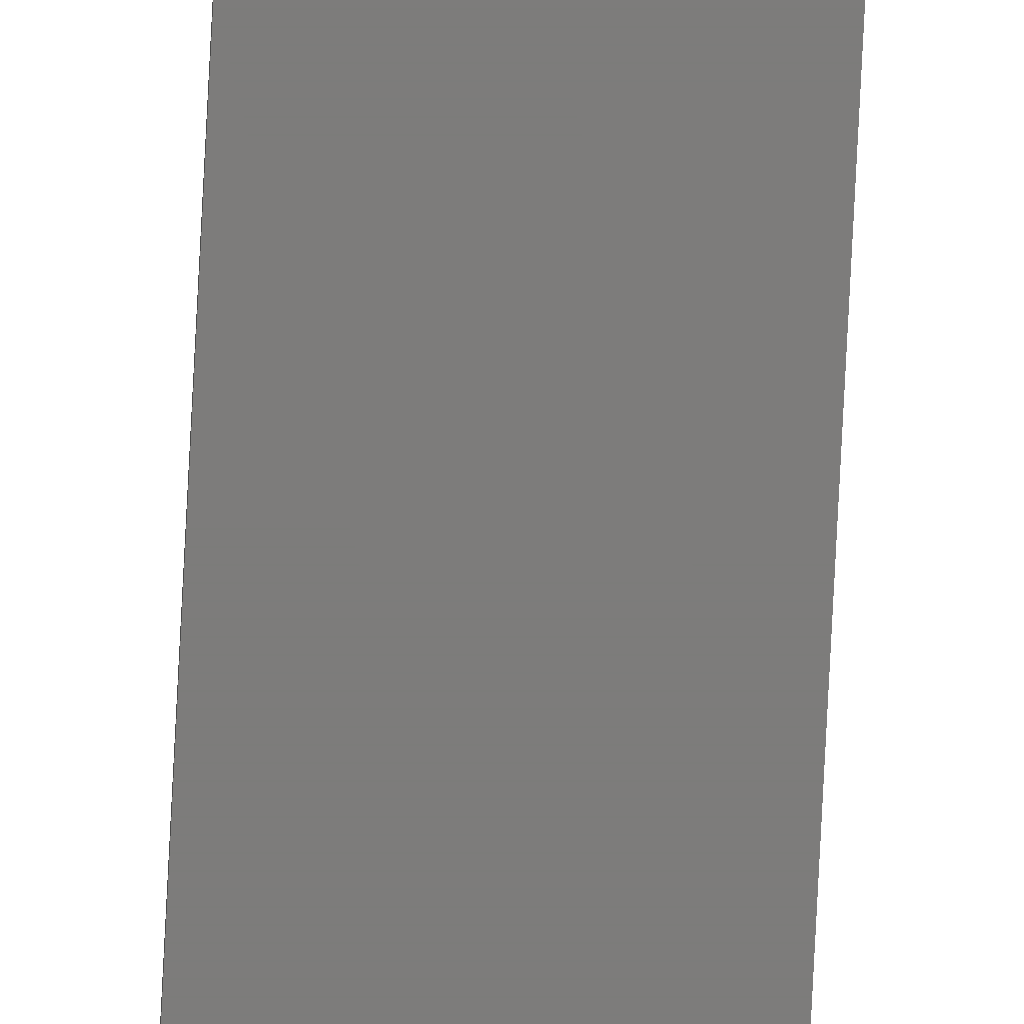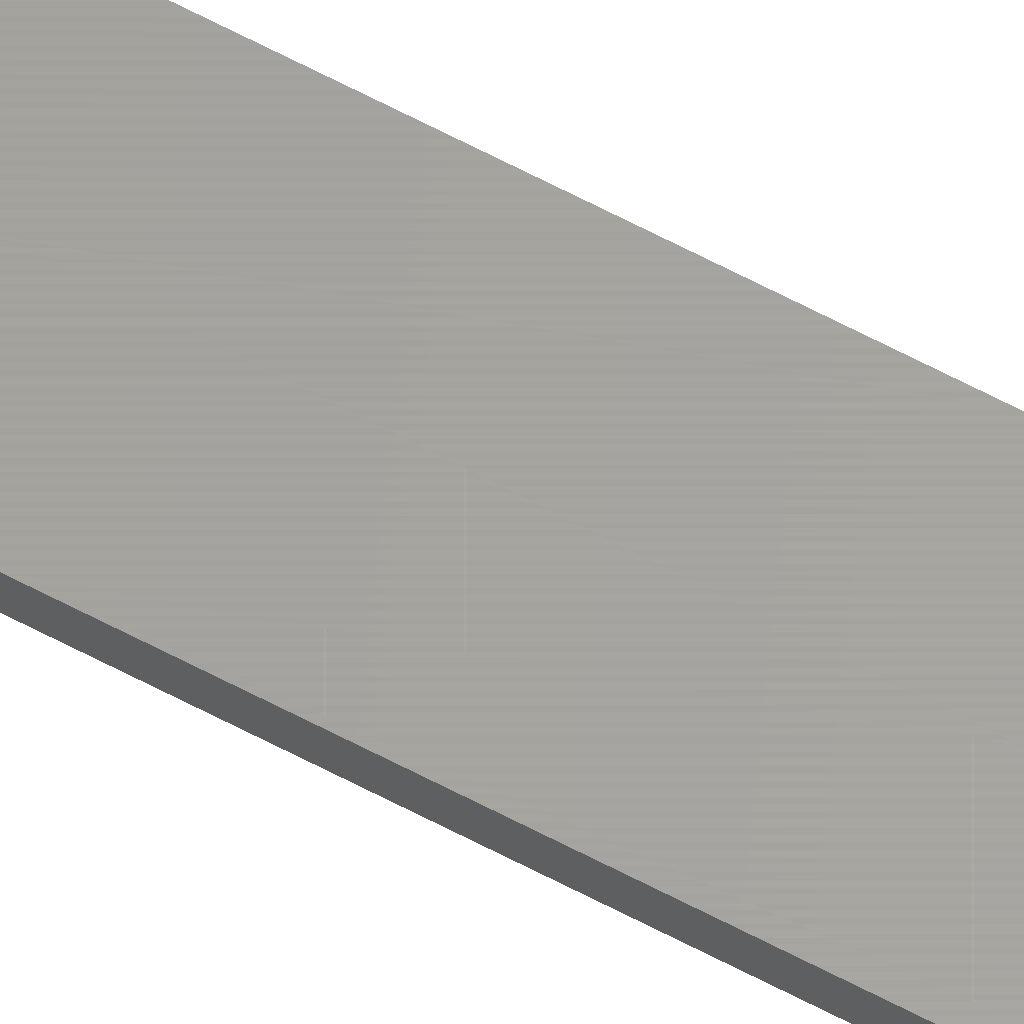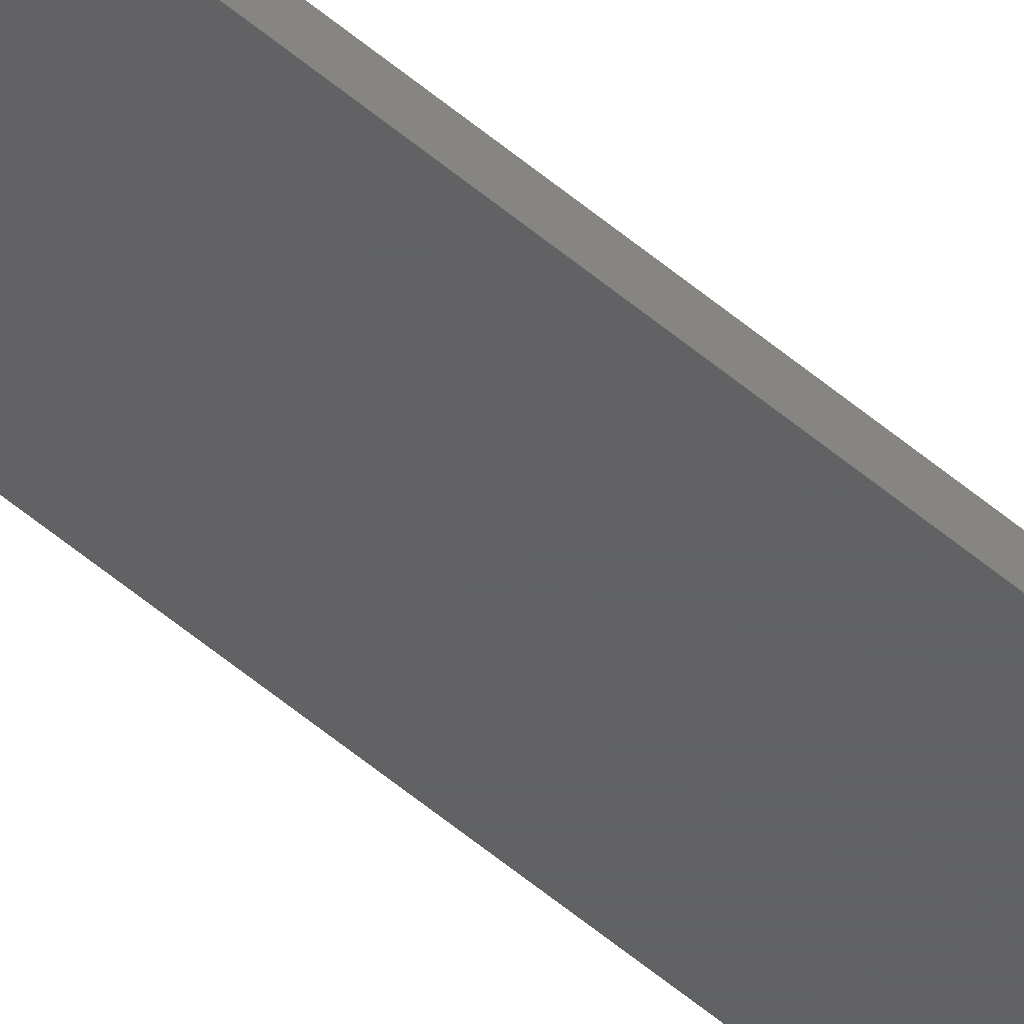
<metadata>
{"format":"stl","ext":"stl","renderer":"f3d","projection":"perspective","resolution":1024,"background":"white","views":[{"elev":-75.8,"azim":-2.9,"up":"+Z"},{"elev":62.1,"azim":-61.4,"up":"+Z"},{"elev":-43.4,"azim":43.1,"up":"+Z"}]}
</metadata>
<code>
# stl→obj: 8 verts, 12 faces
v 0.7394 0.06197 -0.4346
v 0.732 0.06197 -0.4346
v 0.732 -0.4492 -0.4346
v 0.7394 -0.4492 -0.4346
v 0.7394 -0.4492 -0.4356
v 0.7394 0.06197 -0.4356
v 0.732 -0.4492 -0.4356
v 0.732 0.06197 -0.4356
f 1 2 3
f 1 3 4
f 5 6 1
f 5 1 4
f 5 4 3
f 5 3 7
f 8 7 3
f 8 3 2
f 8 2 1
f 8 1 6
f 8 6 5
f 8 5 7

</code>
